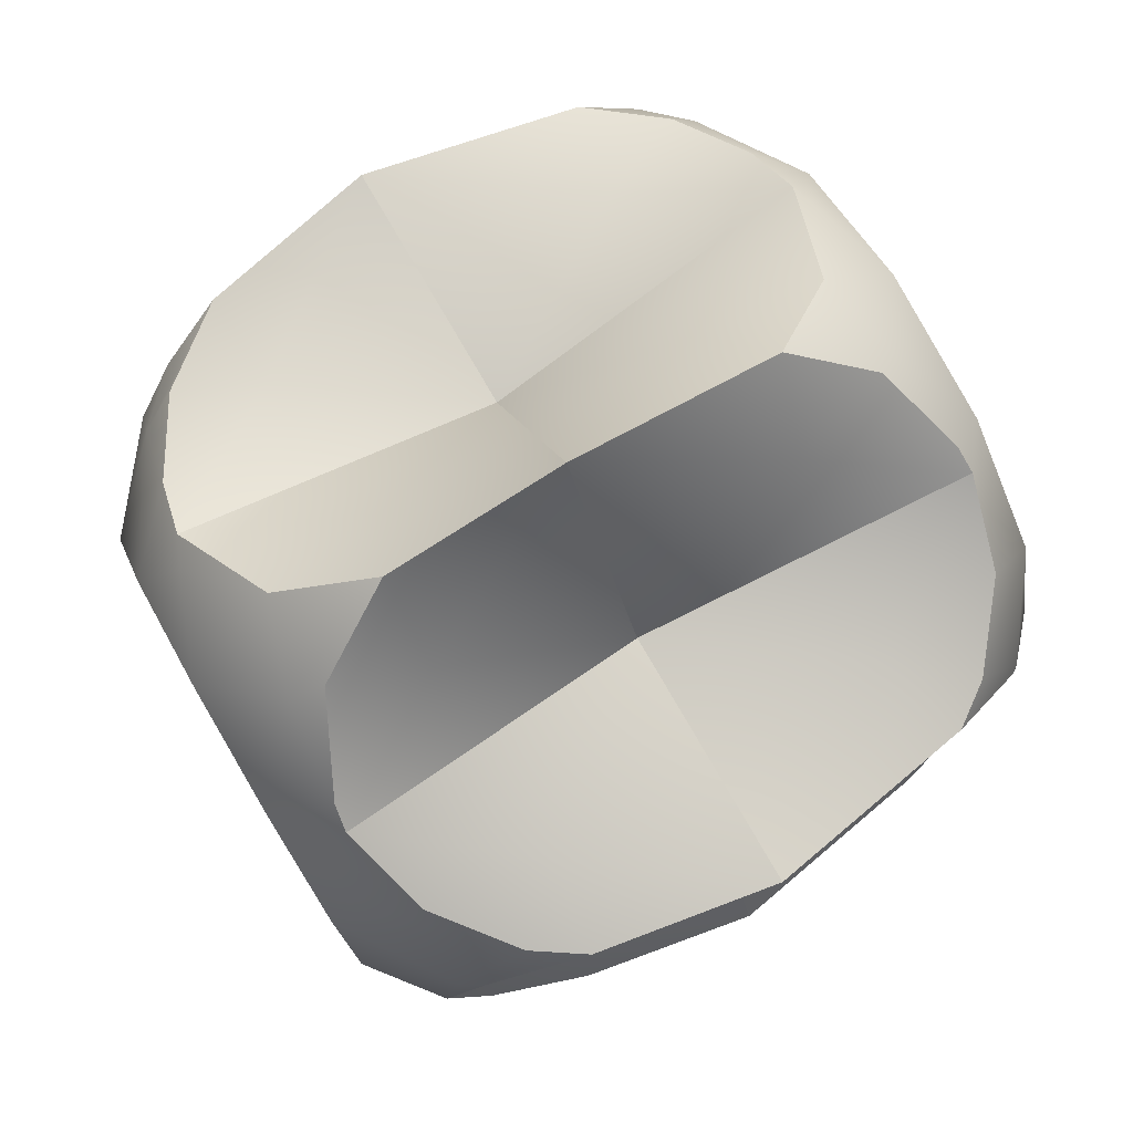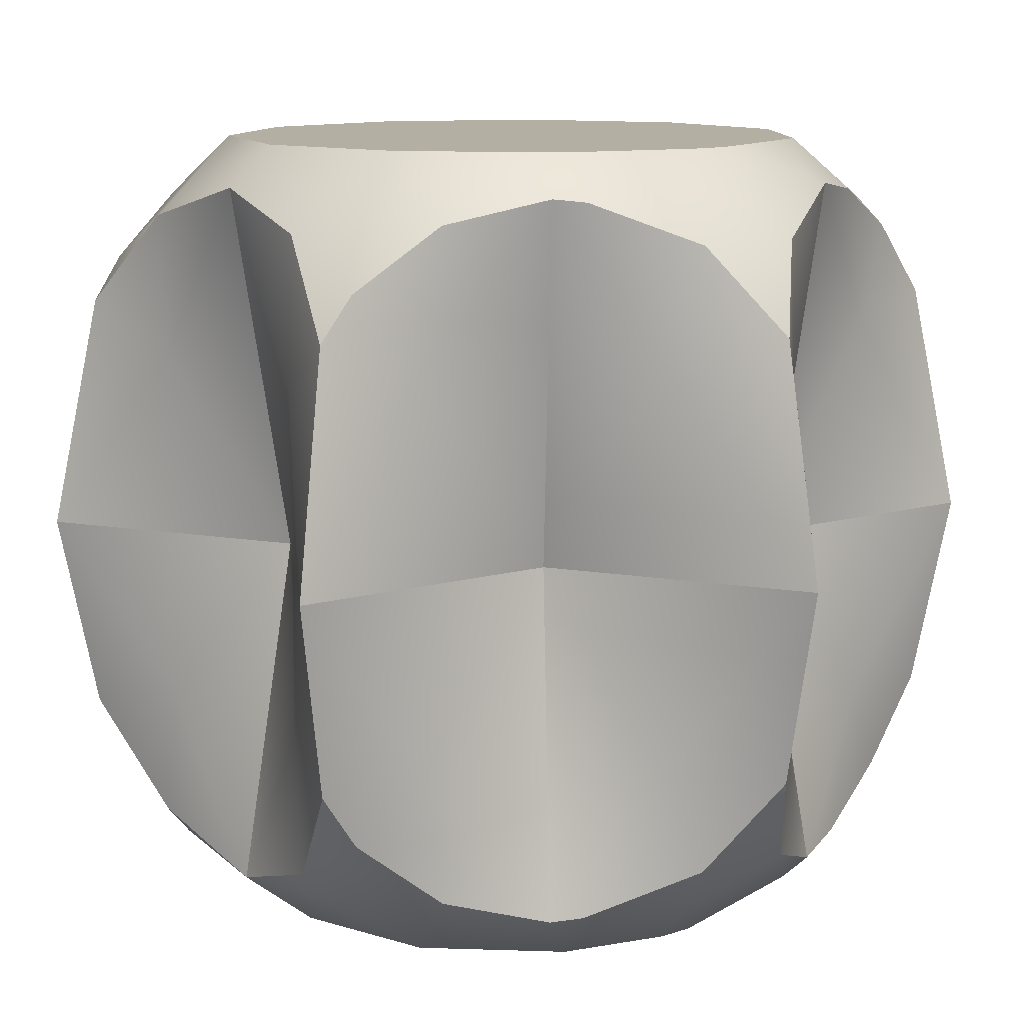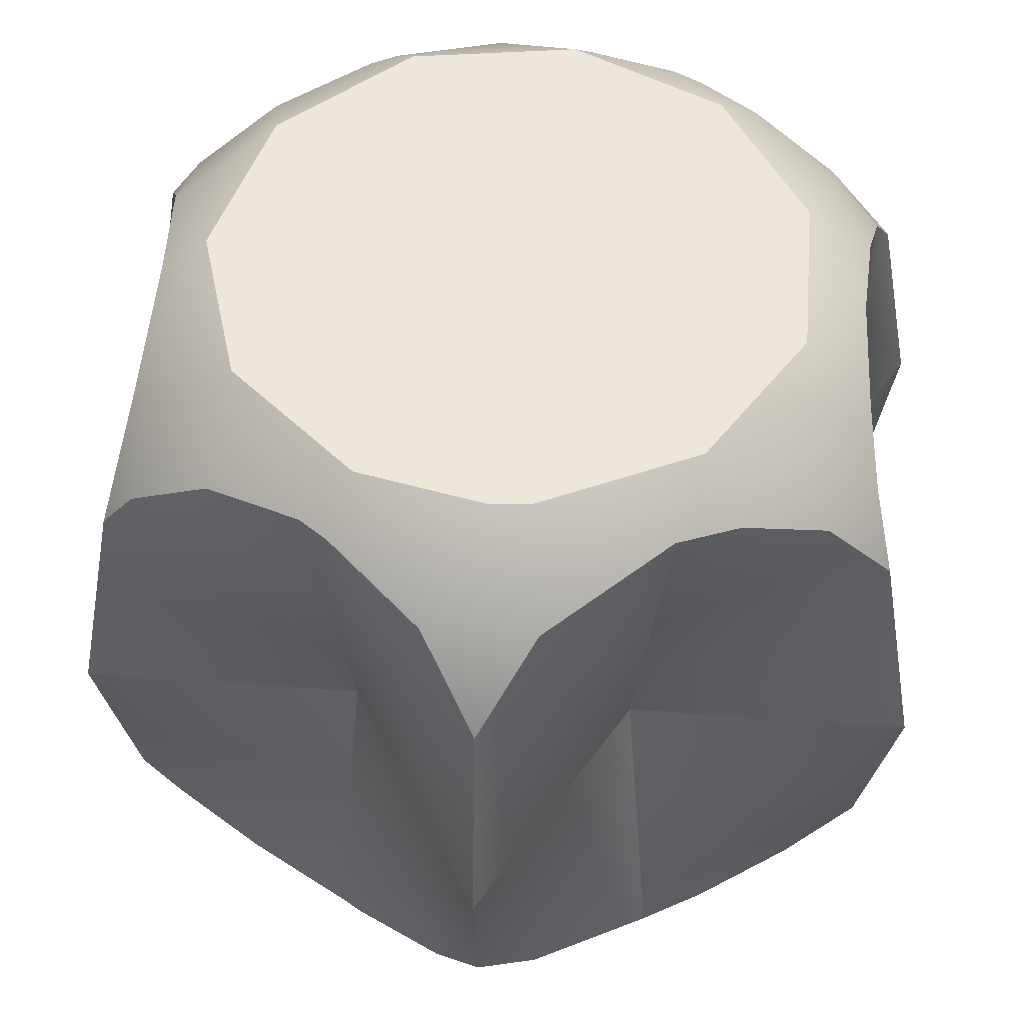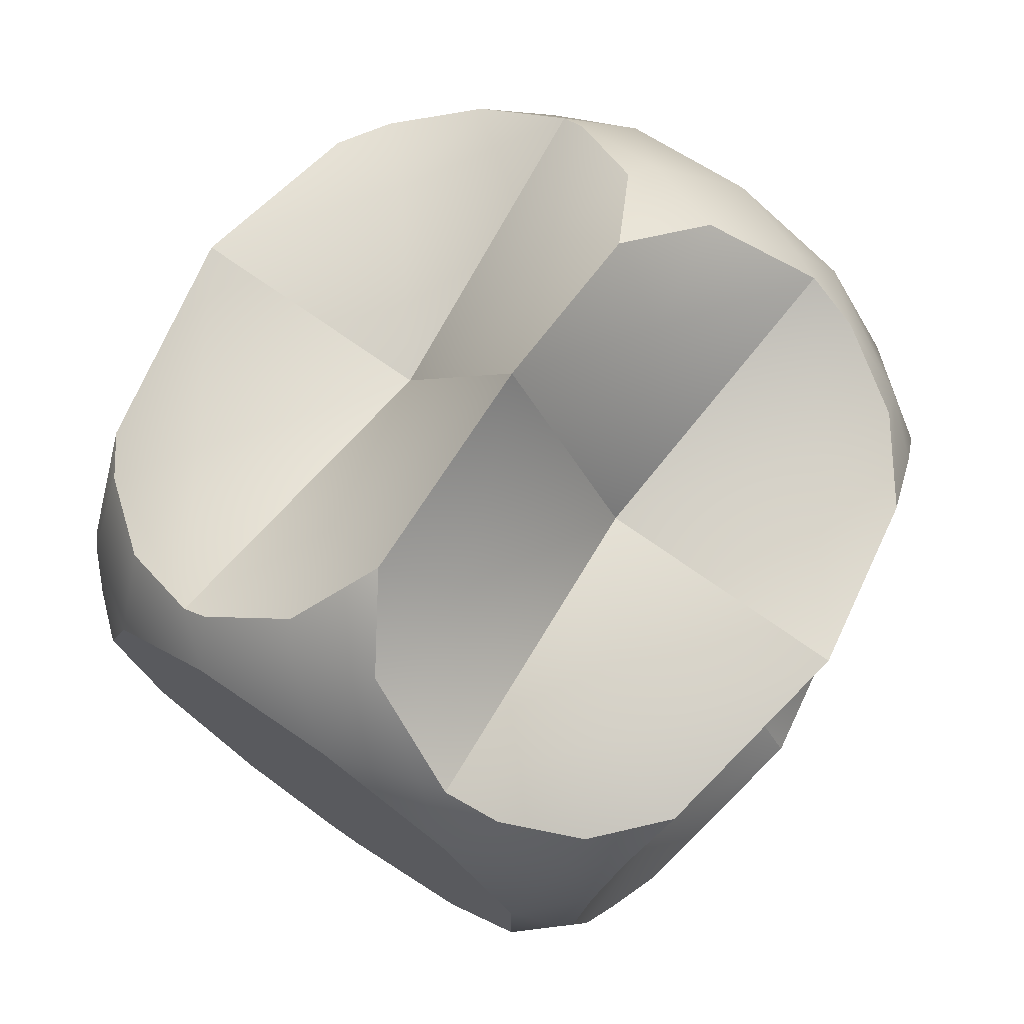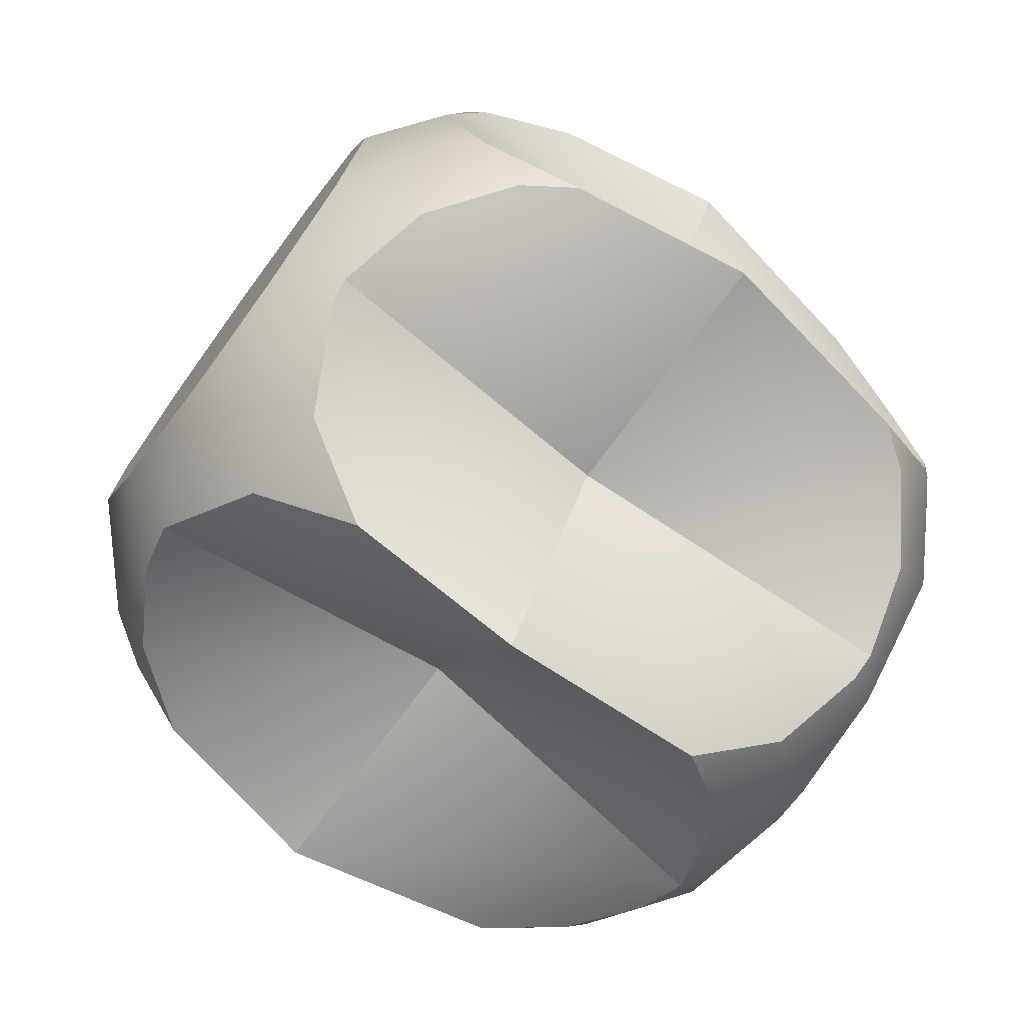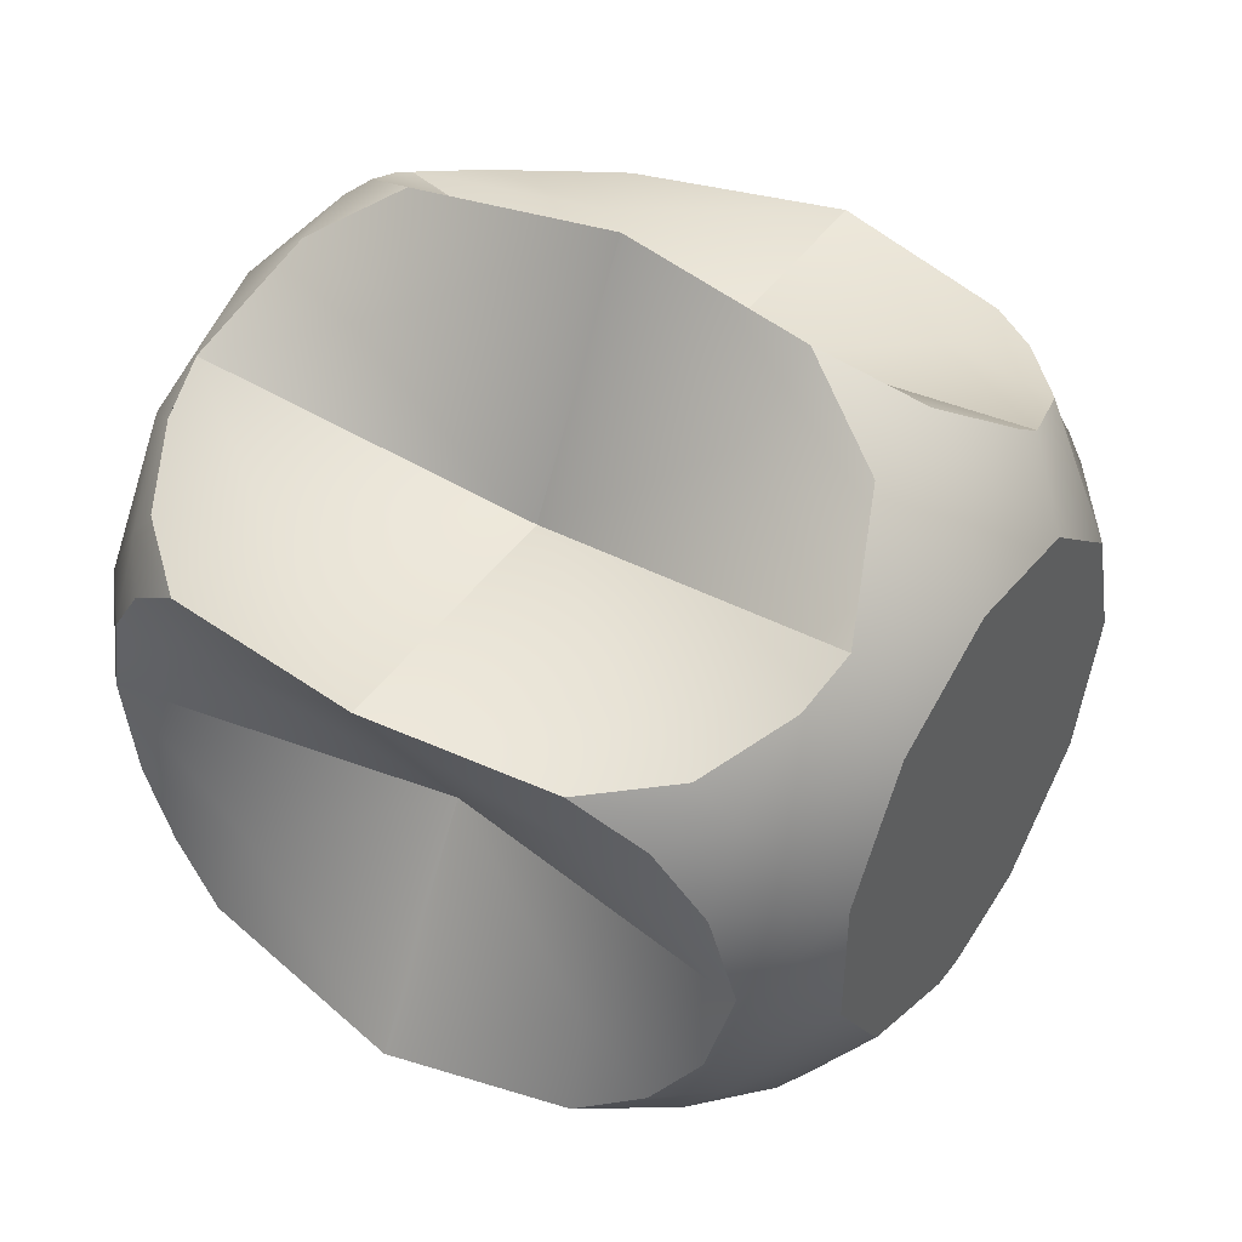
<metadata>
{"format":"obj","ext":"obj","renderer":"f3d","projection":"perspective","resolution":1024,"background":"white","views":[{"elev":78.7,"azim":59.8,"up":"+Z"},{"elev":11.2,"azim":143.7,"up":"+Y"},{"elev":53.0,"azim":-175.5,"up":"+Y"},{"elev":73.1,"azim":-144.8,"up":"+Z"},{"elev":-73.7,"azim":53.6,"up":"+Z"},{"elev":45.2,"azim":-56.8,"up":"+Z"}]}
</metadata>
<code>
g object1
o object1
v 2.503 8.125 -1.609
v 2.976 8.125 0
v 3.448 7.72 0
v 3.813 6.425 -2.201
v 3.486 6.872 -2.24
v 1.724 7.72 -2.986
v 1.447 7.686 -3.168
v 1.236 8.125 -2.707
v -0 6.425 -4.403
v -0.5471 7.284 -3.806
v -0.4235 8.125 -2.945
v -0 8.125 -2.976
v -1.724 7.72 -2.986
v -2.326 7.616 -2.684
v -1.949 8.125 -2.249
v -3.813 6.425 -2.201
v -3.517 7.494 -1.033
v -2.855 8.125 -0.8383
v -3.448 7.72 -0
v -3.517 7.494 1.033
v -2.855 8.125 0.8383
v -3.813 6.425 2.201
v -2.326 7.616 2.684
v -1.949 8.125 2.249
v -0.4235 8.125 2.945
v -1.724 7.72 2.986
v -0.5471 7.284 3.806
v 1.236 8.125 2.707
v 0 6.425 4.403
v 1.447 7.686 3.168
v 2.503 8.125 1.609
v 1.724 7.72 2.986
v 3.486 6.872 2.24
v 3.813 6.425 2.201
v 3.448 7.72 0
v 2.976 8.125 0
v 3.548 7.368 -1.293
v 2.663 7.489 -2.524
v 0.5437 7.281 -3.809
v -3.161 7.181 -2.328
v -3.63 7.06 -1.717
v -3.63 7.06 1.717
v -3.161 7.181 2.328
v 0.5437 7.281 3.809
v 2.663 7.489 2.524
v 3.548 7.368 1.293
v 3.479 7.484 -1.184
v 0.3395 7.62 -3.531
v -1.441 7.79 -3.051
v -3.14 7.468 -1.935
v -3.358 7.805 -0
v -3.14 7.468 1.935
v -1.441 7.79 3.051
v 0.4069 7.527 3.612
v 3.479 7.484 1.184
v -2.815 4.062 0
v -3.448 7.72 -0
v -3.813 6.425 2.201
v -4.222 4.062 2.438
v -3.63 7.06 1.717
v -3.517 7.494 1.033
v -3.552 6.137 1.225
v -1.407 4.062 2.438
v -1.707 0.6048 2.956
v -3.881 2.095 2.241
v -4.222 4.062 2.438
v -3.216 1.237 2.33
v -2.316 0.7264 2.673
v -2.758 2.131 2.48
v -1.407 4.062 2.438
v -1.724 7.72 2.986
v 0 6.425 4.403
v 0 4.062 4.875
v -0.5471 7.284 3.806
v -0.7286 5.911 3.673
v 0 4.062 4.875
v -0 2.095 4.482
v -1.707 0.6048 2.956
v -1.407 4.062 2.438
v -0.5492 1.091 3.82
v -0.7235 2.383 3.677
v 0 4.062 4.875
v 0 6.425 4.403
v 1.724 7.72 2.986
v 1.407 4.062 2.438
v 1.447 7.686 3.168
v 0.5437 7.281 3.809
v 0.8397 6.206 3.557
v 1.407 4.062 2.438
v 1.707 0.6048 2.956
v -0 2.095 4.482
v 0 4.062 4.875
v 0.5104 1.128 3.855
v 1.436 0.6468 3.145
v 0.8282 2.1 3.563
v 1.407 4.062 2.438
v 1.724 7.72 2.986
v 3.813 6.425 2.201
v 4.222 4.062 2.438
v 3.486 6.872 2.24
v 2.663 7.489 2.524
v 2.87 6.105 2.456
v 4.222 4.062 2.438
v 3.881 2.095 2.241
v 1.707 0.6048 2.956
v 1.407 4.062 2.438
v 2.685 0.8779 2.514
v 3.522 1.553 2.263
v 2.883 2.209 2.454
v 4.222 4.062 2.438
v 3.813 6.425 2.201
v 3.448 7.72 0
v 2.815 4.062 0
v 3.548 7.368 1.293
v 3.536 5.927 1.177
v 2.815 4.062 0
v 3.413 0.6048 0
v 3.881 2.095 2.241
v 4.222 4.062 2.438
v 3.566 1.035 1.351
v 3.54 2.372 1.194
v 2.815 4.062 0
v 3.448 7.72 0
v 3.813 6.425 -2.201
v 4.222 4.062 -2.438
v 3.548 7.368 -1.293
v 3.536 5.927 -1.177
v 4.222 4.062 -2.438
v 3.881 2.095 -2.241
v 3.413 0.6048 0
v 2.815 4.062 0
v 3.566 1.035 -1.351
v 3.54 2.372 -1.194
v 4.222 4.062 -2.438
v 3.813 6.425 -2.201
v 1.724 7.72 -2.986
v 1.407 4.062 -2.438
v 2.663 7.489 -2.524
v 3.486 6.872 -2.24
v 2.87 6.105 -2.456
v 1.407 4.062 -2.438
v 1.707 0.6048 -2.956
v 3.881 2.095 -2.241
v 4.222 4.062 -2.438
v 3.522 1.552 -2.263
v 2.685 0.8778 -2.514
v 2.883 2.209 -2.454
v 1.407 4.062 -2.438
v 1.724 7.72 -2.986
v -0 6.425 -4.403
v 0 4.062 -4.875
v 0.5437 7.281 -3.809
v 1.447 7.686 -3.168
v 0.8397 6.206 -3.557
v 0 4.062 -4.875
v 0 2.095 -4.482
v 1.707 0.6048 -2.956
v 1.407 4.062 -2.438
v 1.436 0.6469 -3.145
v 0.5105 1.128 -3.855
v 0.8282 2.1 -3.563
v 0 4.062 -4.875
v -0 6.425 -4.403
v -1.724 7.72 -2.986
v -1.407 4.062 -2.438
v -0.5471 7.284 -3.806
v -0.7287 5.911 -3.673
v -1.407 4.062 -2.438
v -1.707 0.6048 -2.956
v 0 2.095 -4.482
v 0 4.062 -4.875
v -0.5492 1.091 -3.82
v -0.7235 2.383 -3.677
v -1.407 4.062 -2.438
v -1.724 7.72 -2.986
v -3.813 6.425 -2.201
v -4.222 4.062 -2.438
v -3.161 7.181 -2.328
v -2.326 7.616 -2.684
v -2.747 6.178 -2.485
v -4.222 4.062 -2.438
v -3.881 2.095 -2.241
v -1.707 0.6048 -2.956
v -1.407 4.062 -2.438
v -2.316 0.7264 -2.673
v -3.216 1.237 -2.33
v -2.758 2.131 -2.48
v -4.222 4.062 -2.438
v -3.813 6.425 -2.201
v -3.448 7.72 -0
v -2.815 4.062 0
v -3.517 7.494 -1.033
v -3.63 7.06 -1.717
v -3.552 6.137 -1.225
v -2.815 4.062 0
v -3.413 0.6048 -0
v -3.881 2.095 -2.241
v -4.222 4.062 -2.438
v -3.665 1.368 -1.758
v -3.514 0.8608 -1.032
v -3.556 2.176 -1.236
v 3.522 1.552 -2.263
v 3.881 2.095 -2.241
v 3.413 0.6048 0
v 2.639 0 0
v 2.22 0 -1.427
v 1.096 0 -2.4
v 1.436 0.6469 -3.145
v 1.707 0.6048 -2.956
v -0 0 -2.639
v -0.3755 0 -2.612
v -0.5492 1.091 -3.82
v 0 2.095 -4.482
v -1.728 0 -1.994
v -2.316 0.7264 -2.673
v -1.707 0.6048 -2.956
v -2.532 0 -0.7434
v -3.514 0.8608 -1.032
v -3.881 2.095 -2.241
v -2.532 0 0.7434
v -3.514 0.8609 1.032
v -3.413 0.6048 -0
v -1.728 0 1.994
v -2.316 0.7264 2.673
v -3.881 2.095 2.241
v -0.3755 0 2.612
v -0.5492 1.091 3.82
v -1.707 0.6048 2.956
v 1.096 0 2.4
v 1.436 0.6468 3.145
v -0 2.095 4.482
v 3.522 1.553 2.263
v 1.707 0.6048 2.956
v 2.22 0 1.427
v 2.639 0 0
v 3.413 0.6048 0
v 3.881 2.095 2.241
v 3.566 1.035 -1.351
v 2.685 0.8778 -2.514
v 0.5105 1.128 -3.855
v -3.665 1.368 -1.758
v -3.216 1.237 -2.33
v -3.216 1.237 2.33
v -3.666 1.368 1.758
v 0.5104 1.128 3.855
v 2.685 0.8779 2.514
v 3.566 1.035 1.351
v 3.418 0.8066 -1.171
v 0.325 0.637 -3.431
v -1.386 0.4507 -2.934
v -3.1 0.8361 -1.909
v -3.227 0.4352 0
v -3.1 0.8361 1.909
v -1.386 0.4507 2.934
v 0.3934 0.7595 3.547
v 3.418 0.8066 1.171
v -4.222 4.062 2.438
v -3.881 2.095 2.241
v -3.413 0.6048 -0
v -2.815 4.062 0
v -3.514 0.8609 1.032
v -3.666 1.368 1.758
v -3.556 2.176 1.236
v -0 0 -2.639
v 2.639 0 0
v 2.22 0 1.427
v 1.096 0 2.4
v -0.3755 0 2.612
v -1.728 0 1.994
v -2.532 0 0.7434
v -2.532 0 -0.7434
v -1.728 0 -1.994
v -0.3755 0 -2.612
v 1.096 0 -2.4
v 2.22 0 -1.427
v -4.2e-07 0 -0.2199
v -0 8.125 -2.976
v 2.976 8.125 0
v -0.4235 8.125 -2.945
v -1.949 8.125 -2.249
v -2.855 8.125 -0.8383
v -2.855 8.125 0.8383
v -1.949 8.125 2.249
v -0.4235 8.125 2.945
v 1.236 8.125 2.707
v 2.503 8.125 1.609
v 2.503 8.125 -1.609
v 1.236 8.125 -2.707
v -4.7e-07 8.125 -0.248
v -4.222 4.062 2.438
v -3.813 6.425 2.201
v -1.724 7.72 2.986
v -1.407 4.062 2.438
v -2.326 7.616 2.684
v -3.161 7.181 2.328
v -2.747 6.178 2.485
f 1 2 47
f 4 5 47
f 37 4 47
f 3 37 47
f 2 3 47
f 38 8 1
f 8 7 48
f 11 12 48
f 11 10 49
f 14 15 49
f 18 15 50
f 41 17 50
f 17 19 51
f 20 21 51
f 24 21 52
f 43 23 52
f 23 26 53
f 27 25 53
f 28 25 54
f 44 30 54
f 29 44 54
f 31 28 45
f 31 33 55
f 35 36 55
f 46 35 55
f 34 46 55
f 33 34 55
f 36 31 55
f 45 33 31
f 28 32 45
f 28 30 32
f 30 28 54
f 27 29 54
f 25 27 54
f 26 27 53
f 22 43 52
f 42 22 52
f 24 23 53
f 25 24 53
f 23 24 52
f 21 20 52
f 20 42 52
f 19 20 51
f 16 41 50
f 40 16 50
f 18 17 51
f 21 18 51
f 17 18 50
f 15 14 50
f 14 40 50
f 13 14 49
f 10 13 49
f 15 11 49
f 10 11 48
f 9 10 48
f 39 9 48
f 7 39 48
f 12 8 48
f 6 7 8
f 38 6 8
f 1 5 38
f 5 1 47
f 59 58 62
f 57 56 62
f 61 57 62
f 60 61 62
f 58 60 62
f 56 59 62
f 66 65 69
f 64 63 69
f 68 64 69
f 67 68 69
f 65 67 69
f 63 66 69
f 73 72 75
f 71 70 75
f 74 71 75
f 72 74 75
f 70 73 75
f 79 78 81
f 77 76 81
f 80 77 81
f 78 80 81
f 76 79 81
f 85 84 88
f 83 82 88
f 87 83 88
f 86 87 88
f 84 86 88
f 82 85 88
f 92 91 95
f 90 89 95
f 94 90 95
f 93 94 95
f 91 93 95
f 89 92 95
f 99 98 102
f 97 96 102
f 101 97 102
f 100 101 102
f 98 100 102
f 96 99 102
f 106 105 109
f 104 103 109
f 108 104 109
f 107 108 109
f 105 107 109
f 103 106 109
f 113 112 115
f 111 110 115
f 114 111 115
f 112 114 115
f 110 113 115
f 119 118 121
f 117 116 121
f 120 117 121
f 118 120 121
f 116 119 121
f 125 124 127
f 123 122 127
f 126 123 127
f 124 126 127
f 122 125 127
f 131 130 133
f 129 128 133
f 132 129 133
f 130 132 133
f 128 131 133
f 137 136 140
f 135 134 140
f 139 135 140
f 138 139 140
f 136 138 140
f 134 137 140
f 144 143 147
f 142 141 147
f 146 142 147
f 145 146 147
f 143 145 147
f 141 144 147
f 151 150 154
f 149 148 154
f 153 149 154
f 152 153 154
f 150 152 154
f 148 151 154
f 158 157 161
f 156 155 161
f 160 156 161
f 159 160 161
f 157 159 161
f 155 158 161
f 165 164 167
f 163 162 167
f 166 163 167
f 164 166 167
f 162 165 167
f 171 170 173
f 169 168 173
f 172 169 173
f 170 172 173
f 168 171 173
f 177 176 180
f 175 174 180
f 179 175 180
f 178 179 180
f 176 178 180
f 174 177 180
f 184 183 187
f 182 181 187
f 186 182 187
f 185 186 187
f 183 185 187
f 181 184 187
f 191 190 194
f 189 188 194
f 193 189 194
f 192 193 194
f 190 192 194
f 188 191 194
f 198 197 201
f 196 195 201
f 200 196 201
f 199 200 201
f 197 199 201
f 195 198 201
f 202 203 248
f 205 206 248
f 206 207 239
f 208 207 249
f 213 240 249
f 212 213 249
f 212 211 250
f 215 216 250
f 215 214 251
f 219 242 251
f 241 219 251
f 218 241 251
f 218 217 252
f 221 222 252
f 221 220 253
f 225 244 253
f 243 225 253
f 224 243 253
f 224 223 254
f 227 228 254
f 227 226 255
f 245 231 255
f 230 245 255
f 233 230 229
f 246 229 234
f 232 234 256
f 247 237 256
f 236 247 256
f 235 236 256
f 237 232 256
f 234 235 256
f 234 232 246
f 246 233 229
f 229 230 255
f 226 229 255
f 231 227 255
f 226 227 254
f 223 226 254
f 228 224 254
f 223 224 253
f 220 223 253
f 244 221 253
f 220 221 252
f 217 220 252
f 222 218 252
f 217 218 251
f 214 217 251
f 242 215 251
f 214 215 250
f 211 214 250
f 216 212 250
f 211 212 249
f 210 211 249
f 240 208 249
f 207 210 249
f 207 209 239
f 207 208 209
f 204 205 248
f 238 204 248
f 203 238 248
f 239 202 206
f 206 202 248
f 260 259 263
f 258 257 263
f 262 258 263
f 261 262 263
f 259 261 263
f 257 260 263
f 265 266 276
f 274 275 276
f 264 274 276
f 273 264 276
f 272 273 276
f 271 272 276
f 270 271 276
f 269 270 276
f 268 269 276
f 267 268 276
f 266 267 276
f 275 265 276
f 277 279 289
f 287 288 289
f 278 287 289
f 286 278 289
f 285 286 289
f 284 285 289
f 283 284 289
f 282 283 289
f 281 282 289
f 280 281 289
f 279 280 289
f 288 277 289
f 293 292 296
f 291 290 296
f 295 291 296
f 294 295 296
f 292 294 296
f 290 293 296

</code>
